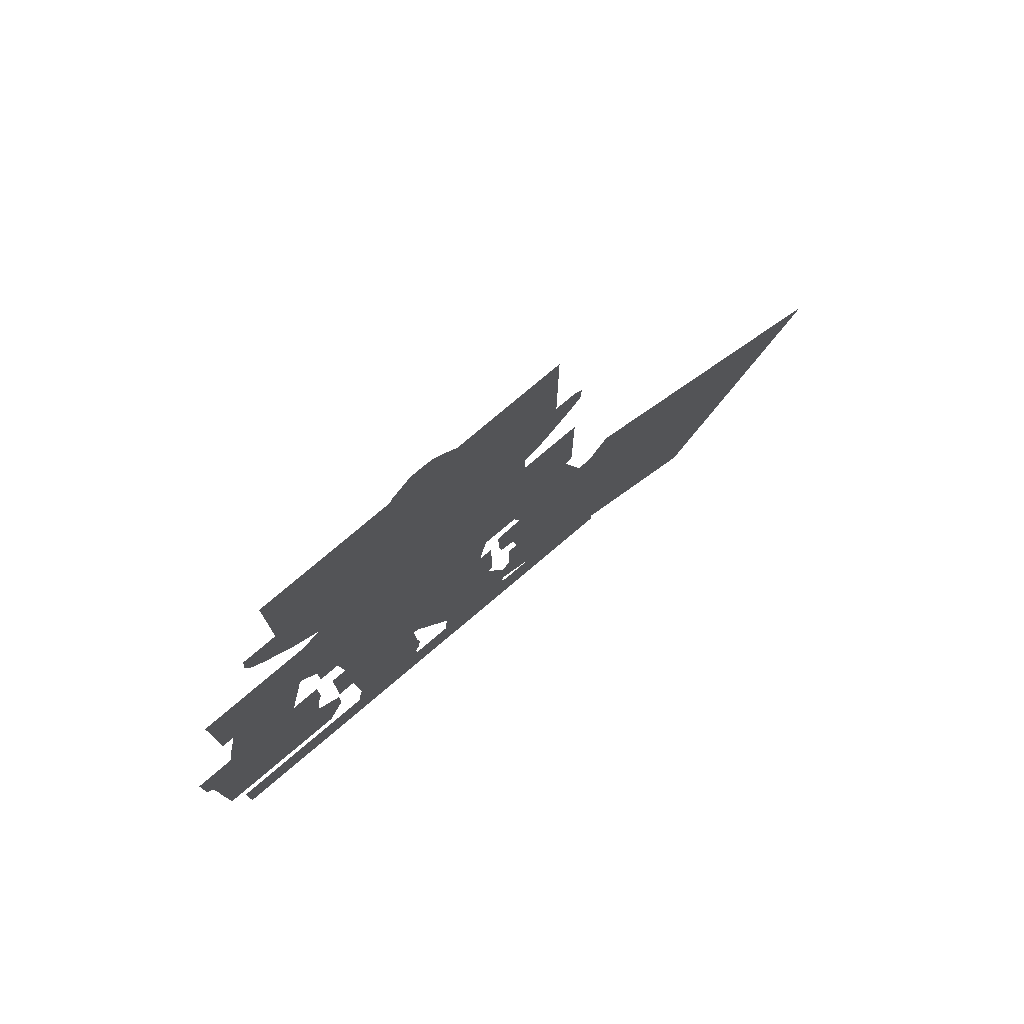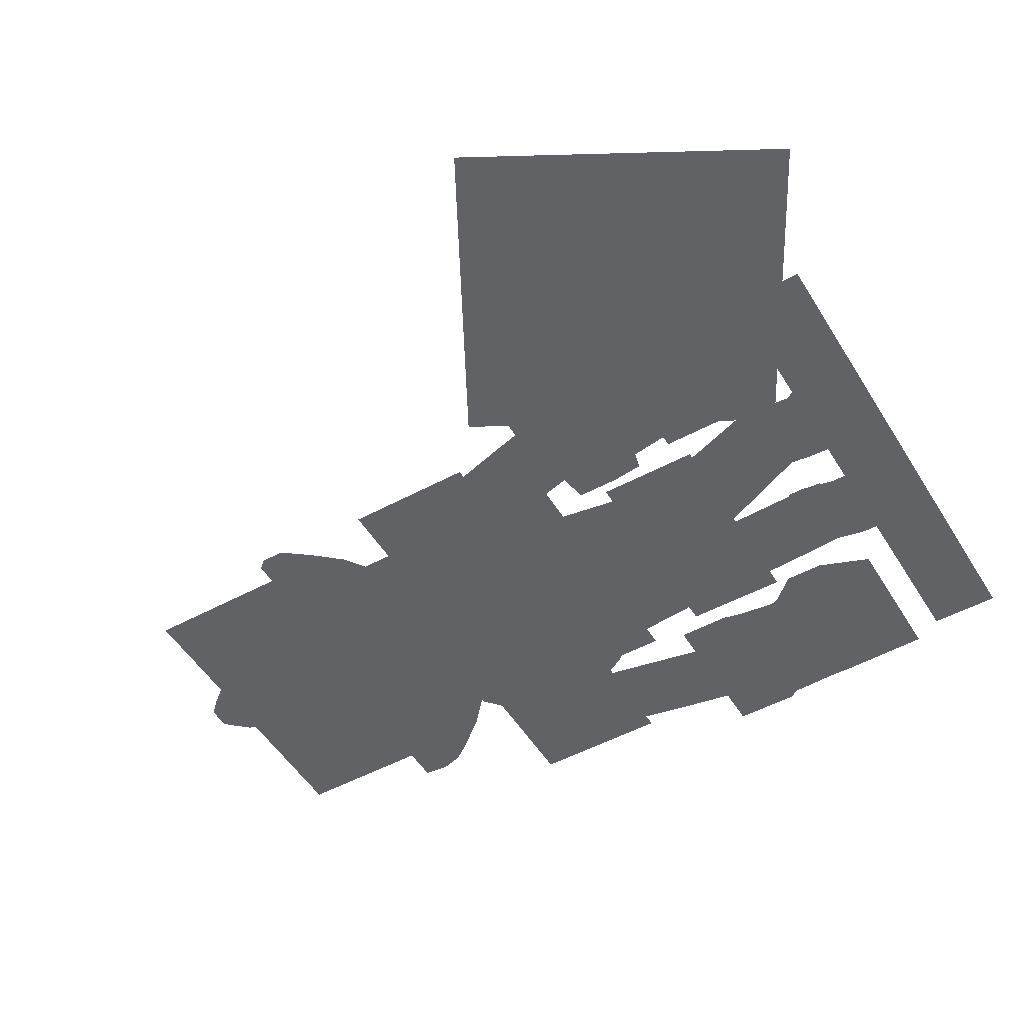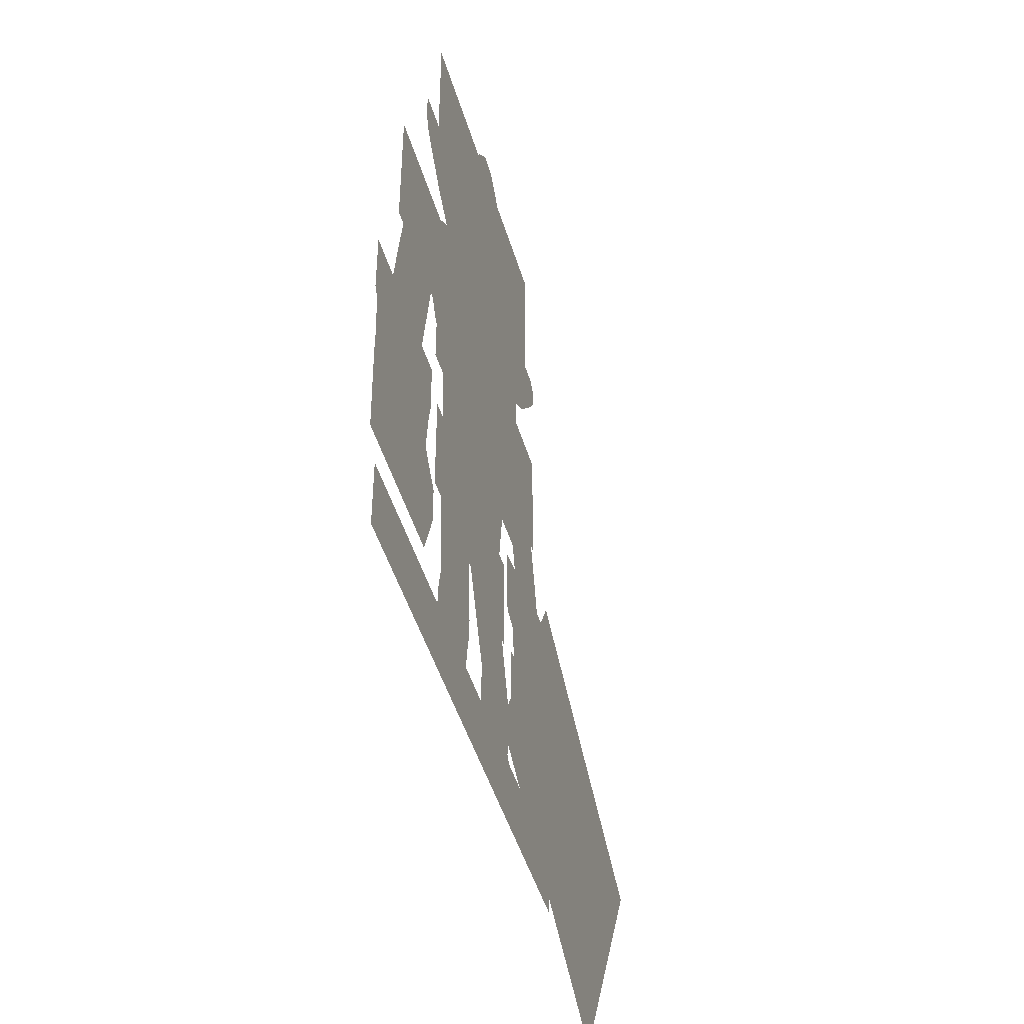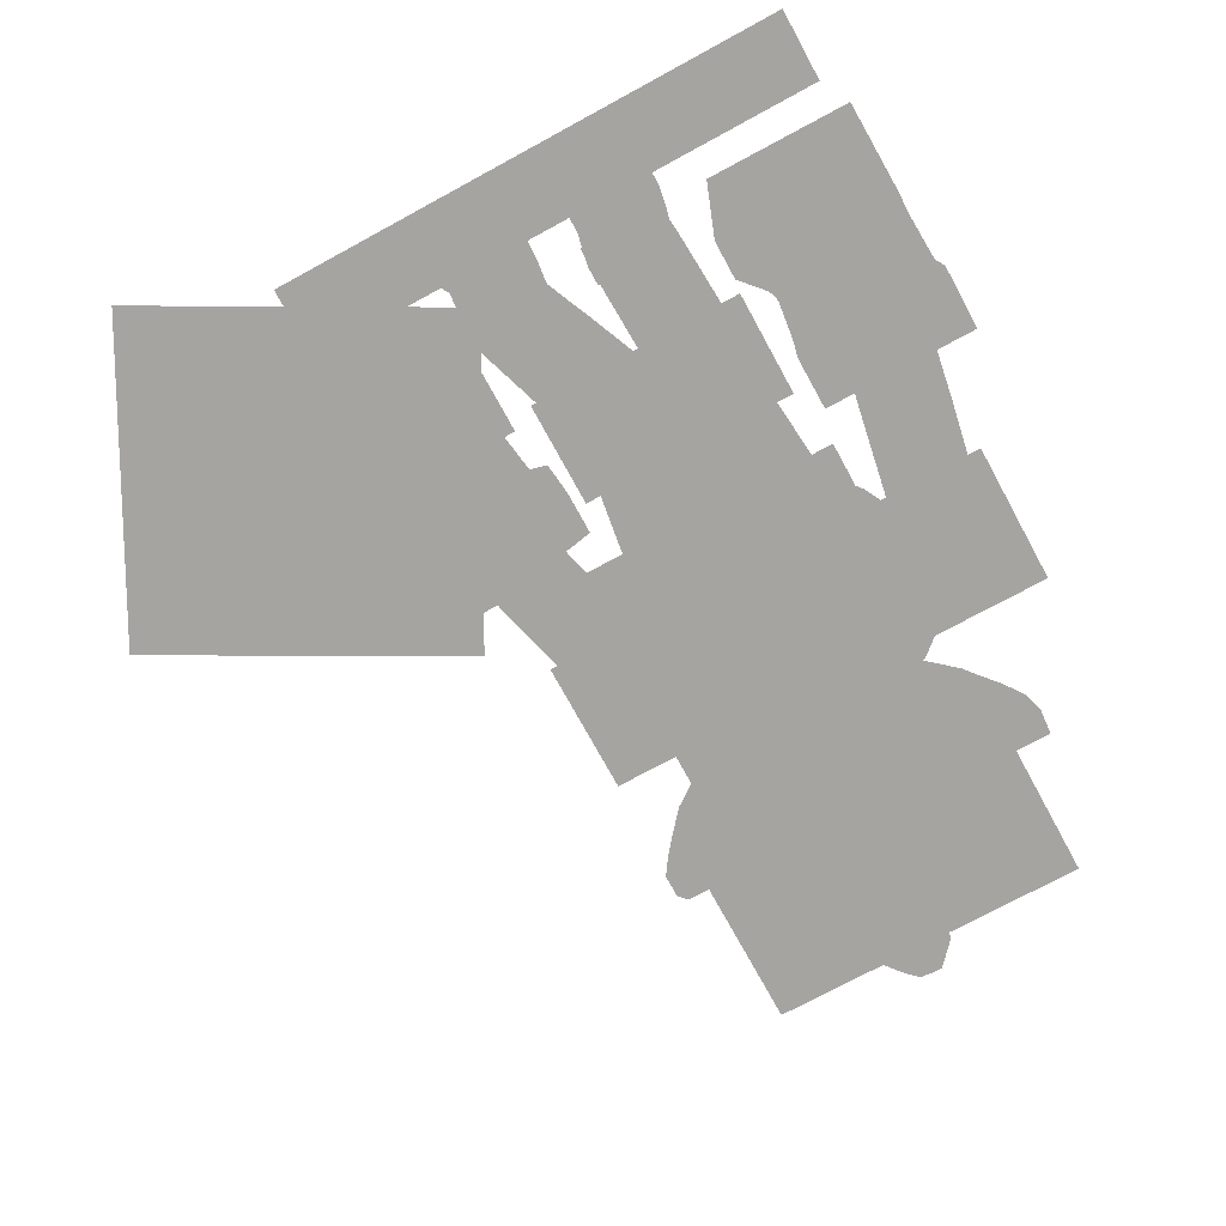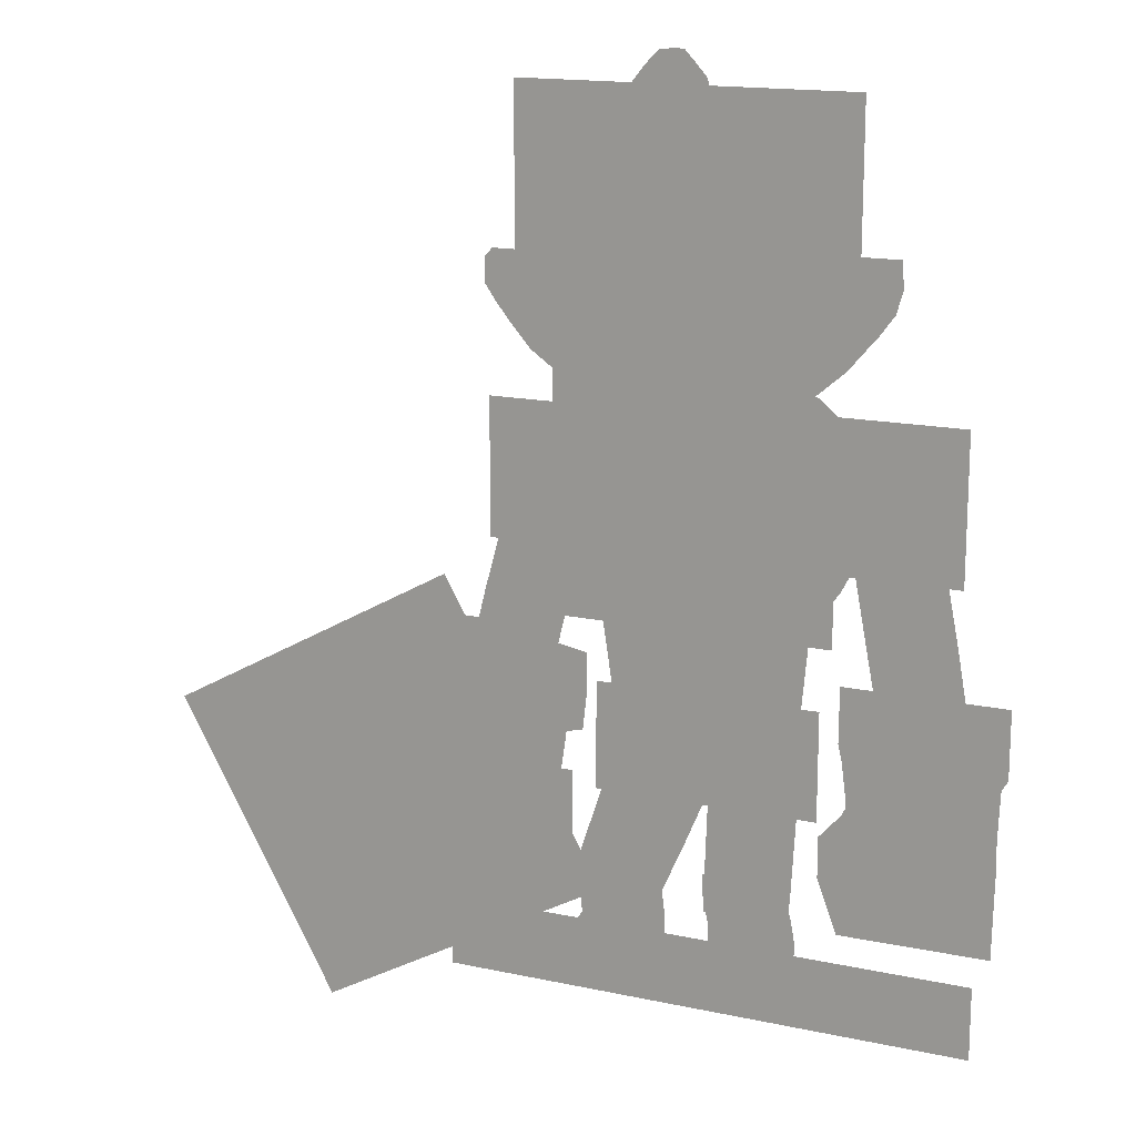
<metadata>
{"format":"obj","ext":"obj","renderer":"f3d","projection":"perspective","resolution":1024,"background":"white","views":[{"elev":78.1,"azim":139.8,"up":"+Y"},{"elev":-50.7,"azim":-59.4,"up":"+Z"},{"elev":-46.6,"azim":106.2,"up":"+Y"},{"elev":-73.2,"azim":28.6,"up":"+Z"},{"elev":15.8,"azim":24.3,"up":"+Y"}]}
</metadata>
<code>
g Skeleton Prefab Mesh "Spine"
v -1.186 -0.1393 0
v 1.374 -0.1393 0
v 1.374 0.2107 0
v -1.186 0.2107 0
v -1.336 0.4005 0
v -0.5557 0.4006 0
v -0.5557 0.9406 0
v -1.336 0.9405 0
v -0.6376 2.361 0
v -0.4658 2.308 0
v -0.4658 2.168 0
v -0.5775 1.74 0
v -0.588 1.7 0
v -0.5961 1.669 0
v -0.7296 1.12 0
v -1.116 1.12 0
v -1.116 1.269 0
v -0.9955 1.754 0
v -0.9859 1.79 0
v -0.9745 1.832 0
v -0.8323 2.361 0
v -0.8164 1.747 0
v -1.023 1.621 0
v -0.4857 1.52 0
v -0.4858 1.305 0
v -0.5029 1.147 0
v -0.5851 1.126 0
v -0.6055 0.9829 0
v -0.6168 0.9034 0
v -0.6301 0.8424 0
v -0.6777 0.5606 0
v -0.8818 0.5605 0
v -1.326 0.6543 0
v -1.326 0.8106 0
v -1.301 0.9987 0
v -1.295 1.041 0
v -1.297 1.087 0
v -1.308 1.322 0
v -1.258 1.621 0
v -0.9565 0.9946 0
v -0.9176 1.202 0
v -1.858 -0.4249 0
v -0.413 0.3717 0
v -1.205 1.808 0
v -2.65 1.011 0
v -1.196 0.5206 0
v -0.8258 0.5206 0
v -0.8257 0.9905 0
v -1.196 0.9906 0
v -0.5248 0.5503 0
v -0.1289 0.5504 0
v -0.1047 0.4443 0
v -0.0983 0.3824 0
v -0.08863 0.3053 0
v -0.08578 0.2198 0
v -0.08576 0.1729 0
v -0.08576 0.1215 0
v -0.1165 0.02852 0
v -0.1743 0.01101 0
v -0.5274 0.01103 0
v -0.5357 0.08968 0
v -0.5358 0.1613 0
v -0.5252 0.2147 0
v -0.5049 0.2478 0
v -0.5113 0.329 0
v -0.5199 0.3942 0
v -0.5231 0.4925 0
v -0.2898 0.1782 0
v -0.4988 0.5965 0
v -0.3389 1.081 0
v 0.1042 1.081 0
v 0.1042 0.9045 0
v -0.00227 0.6499 0
v -0.03534 0.5753 0
v -0.06596 0.5045 0
v -0.1236 0.3706 0
v -0.5158 0.3706 0
v -0.5158 0.498 0
v -0.5158 0.545 0
v -0.3169 0.5449 0
v -0.9658 2.011 0
v -0.2358 2.011 0
v -0.2359 2.671 0
v -0.9658 2.671 0
v 0.09484 0.5333 0
v 0.3135 0.5657 0
v 0.4773 0.5661 0
v 0.5018 0.4757 0
v 0.5281 0.3675 0
v 0.5442 0.2777 0
v 0.5439 0.1765 0
v 0.5438 0.1067 0
v 0.5437 0.06247 0
v 0.4751 -0.00414 0
v 0.1518 -0.004741 0
v 0.09975 0.06163 0
v 0.1144 0.1486 0
v 0.1261 0.1956 0
v 0.1276 0.2398 0
v 0.1278 0.2826 0
v 0.1106 0.3638 0
v 0.09464 0.445 0
v 0.3394 0.1598 0
v 0.1367 1.101 0
v 0.5443 1.101 0
v 0.5443 0.9536 0
v 0.5237 0.5682 0
v 0.5207 0.5104 0
v 0.5168 0.4625 0
v 0.5053 0.3568 0
v 0.1043 0.3507 0
v 0.1043 0.4663 0
v 0.1043 0.5296 0
v 0.1059 0.5799 0
v 0.1195 1.002 0
v 0.2998 0.5469 0
v 0.1367 2.841 0
v 0.3828 2.841 0
v 0.5951 2.796 0
v 0.8102 2.609 0
v 0.8142 2.328 0
v 0.7919 2.094 0
v 0.7107 1.936 0
v 0.5989 1.804 0
v 0.5811 1.746 0
v 0.5659 1.576 0
v 0.5506 1.403 0
v 0.5328 1.254 0
v 0.5176 1.101 0
v 0.3169 1.101 0
v 0.07561 1.101 0
v -0.1453 1.101 0
v -0.3257 1.101 0
v -0.3434 1.246 0
v -0.3637 1.419 0
v -0.3968 1.635 0
v -0.412 1.746 0
v -0.4272 1.787 0
v -0.5594 1.866 0
v -0.5857 2.135 0
v -0.5858 2.476 0
v -0.4781 2.735 0
v -0.285 2.841 0
v 0.07566 2.305 0
v 0.06045 1.937 0
v 0.07312 1.63 0
v 0.08582 1.371 0
v -0.2545 2.293 0
v -0.2418 1.95 0
v -0.1783 1.637 0
v -0.1733 1.358 0
v 0.355 1.602 0
v 0.3373 1.376 0
v 0.3729 1.937 0
v 0.4261 2.3 0
v -0.4357 0.8707 0
v -0.2217 0.8707 0
v -0.007756 0.8707 0
v 0.2062 0.8707 0
v 0.4202 0.8707 0
v 0.6342 0.8707 0
v 0.6342 1.131 0
v 0.6342 1.391 0
v 0.4202 1.391 0
v 0.2062 1.391 0
v -0.0078 1.391 0
v -0.2218 1.391 0
v -0.4358 1.391 0
v -0.4358 1.131 0
v -0.2218 1.131 0
v -0.0078 1.131 0
v 0.2062 1.131 0
v 0.4202 1.131 0
v 0.1843 1.681 0
v 0.6843 1.681 0
v 0.6843 2.141 0
v 0.1843 2.141 0
v -0.3057 1.561 0
v 0.2243 1.561 0
v 0.2243 2.051 0
v -0.3057 2.051 0
v -0.7357 1.681 0
v -0.2557 1.681 0
v -0.2557 2.141 0
v -0.7357 2.141 0
v -0.6739 3.329 0
v -0.5596 3.288 0
v -0.4458 3.248 0
v -0.4458 3.12 0
v -0.4458 2.956 0
v -0.4605 2.811 0
v -0.6359 2.811 0
v -0.7606 2.899 0
v -0.8563 3.009 0
v -0.9317 3.103 0
v -0.9858 3.183 0
v -0.9858 3.298 0
v -0.9462 3.341 0
v -0.8142 3.341 0
v -0.6558 2.251 0
v 0.5343 2.251 0
v 0.5342 3.711 0
v -0.6559 3.711 0
v 0.4142 3.276 0
v 0.5213 3.355 0
v 0.6373 3.398 0
v 0.7605 3.411 0
v 0.8606 3.411 0
v 0.9432 3.411 0
v 0.9542 3.286 0
v 0.923 3.177 0
v 0.849 3.076 0
v 0.7808 2.997 0
v 0.7214 2.925 0
v 0.6402 2.854 0
v 0.5648 2.789 0
v 0.4618 2.751 0
v 0.4142 2.751 0
v 0.4142 2.88 0
v 0.4142 3.051 0
v -0.5657 2.841 0
v -0.2358 2.841 0
v -0.2358 3.171 0
v -0.5658 3.171 0
v -0.1158 2.811 0
v 0.2742 2.811 0
v 0.2742 3.201 0
v -0.1159 3.201 0
v -0.4758 2.521 0
v 0.06419 2.521 0
v 0.06423 2.971 0
v -0.4758 2.971 0
v -0.8358 3.331 0
v -0.6072 3.331 0
v -0.3786 3.331 0
v -0.1501 3.331 0
v 0.07845 3.331 0
v 0.307 3.331 0
v 0.5357 3.331 0
v 0.7642 3.331 0
v 0.7641 3.711 0
v 0.7641 4.091 0
v 0.5355 4.091 0
v 0.307 4.091 0
v 0.07836 4.091 0
v -0.1502 4.091 0
v -0.3787 4.091 0
v -0.6072 4.091 0
v -0.8358 4.091 0
v -0.8358 3.711 0
v -0.6073 3.711 0
v -0.3787 3.711 0
v -0.1501 3.711 0
v 0.07847 3.711 0
v 0.307 3.711 0
v 0.5356 3.711 0
v 0.5584 3.994 0
v 0.6233 3.986 0
v 0.6743 3.933 0
v 0.6742 3.836 0
v 0.6539 3.732 0
v 0.6081 3.624 0
v 0.5565 3.557 0
v 0.4763 3.494 0
v 0.3788 3.448 0
v 0.2643 3.421 0
v 0.163 3.392 0
v 0.06367 3.391 0
v -0.08155 3.391 0
v -0.1962 3.391 0
v -0.3107 3.453 0
v -0.3967 3.415 0
v -0.4903 3.448 0
v -0.5991 3.478 0
v -0.6851 3.543 0
v -0.7271 3.625 0
v -0.7459 3.707 0
v -0.7459 3.801 0
v -0.7459 3.902 0
v -0.689 3.944 0
v -0.6049 3.929 0
v -0.519 3.904 0
v -0.4655 3.868 0
v -0.4158 3.826 0
v -0.377 3.789 0
v -0.3463 3.808 0
v -0.3566 3.877 0
v -0.328 4.002 0
v -0.286 4.086 0
v -0.2173 4.172 0
v -0.1542 4.235 0
v -0.09311 4.241 0
v -0.04155 4.241 0
v 0.002396 4.195 0
v 0.06539 4.124 0
v 0.09027 4.04 0
v 0.117 3.96 0
v 0.1304 3.879 0
v 0.1285 3.813 0
v 0.1707 3.82 0
v 0.2413 3.899 0
v 0.3215 3.929 0
v 0.396 3.96 0
v 0.4705 3.984 0
v 0.143 3.755 0
v 0.1285 3.695 0
v 0.1065 3.619 0
v 0.09307 3.553 0
v 0.07959 3.47 0
v 0.1167 3.763 0
v 0.1016 3.696 0
v 0.07005 3.621 0
v 0.03771 3.56 0
v -0.002642 3.502 0
v -0.03897 3.451 0
v -0.333 3.737 0
v -0.3188 3.676 0
v -0.2943 3.621 0
v -0.2643 3.563 0
v -0.2469 3.522 0
v -0.2248 3.47 0
v -0.356 3.729 0
v -0.3346 3.669 0
v -0.3227 3.609 0
v -0.3156 3.544 0
v -0.3132 3.495 0
v -0.6958 3.291 0
v 0.5942 3.291 0
v 0.5941 3.521 0
v -0.6958 3.521 0
v 0.8575 2.496 0
v 0.9636 2.501 0
v 1.09 2.501 0
v 1.129 2.375 0
v 1.251 1.751 0
v 1.26 1.701 0
v 1.266 1.67 0
v 1.294 1.504 0
v 1.294 1.392 0
v 1.094 1.351 0
v 0.9208 1.351 0
v 0.8923 1.439 0
v 0.8585 1.616 0
v 0.8521 1.649 0
v 0.8412 1.706 0
v 0.7243 2.322 0
v 0.7242 2.469 0
v 1.057 1.682 0
v 0.5543 2.021 0
v 1.264 2.021 0
v 1.264 2.721 0
v 0.5542 2.721 0
v 0.7263 1.521 0
v 1.494 1.521 0
v 1.494 1.198 0
v 1.465 1.15 0
v 1.456 0.9306 0
v 1.456 0.8769 0
v 1.459 0.8203 0
v 1.451 0.3555 0
v 0.7413 0.3507 0
v 0.6444 0.6087 0
v 0.6444 0.8054 0
v 0.7502 0.9246 0
v 0.7676 0.9616 0
v 0.7676 0.9893 0
v 0.7448 1.168 0
v 0.725 1.257 0
v 1.109 0.9204 0
g Skeleton Prefab Mesh "Spine"_0
f 4 3 2
f 1 4 2
f 8 7 6
f 5 8 6
f 22 14 15
f 18 19 22
f 17 18 22
f 17 22 15
f 16 17 15
f 9 10 11
f 9 11 21
f 21 11 20
f 19 20 22
f 11 22 20
f 22 11 12
f 22 12 13
f 22 13 14
f 34 32 33
f 40 32 34
f 30 32 40
f 30 31 32
f 35 40 34
f 40 29 30
f 40 28 29
f 35 36 40
f 41 28 40
f 41 27 28
f 37 40 36
f 41 40 37
f 38 41 37
f 25 27 41
f 25 26 27
f 38 23 41
f 38 39 23
f 24 41 23
f 24 25 41
f 45 44 43
f 42 45 43
f 49 48 47
f 46 49 47
f 68 55 56
f 68 56 57
f 57 59 68
f 62 63 64
f 64 61 62
f 64 68 61
f 61 68 60
f 60 68 59
f 57 58 59
f 68 64 65
f 50 51 67
f 51 52 67
f 67 52 66
f 66 52 53
f 66 53 65
f 53 54 68
f 68 65 53
f 54 55 68
f 73 74 80
f 80 74 75
f 79 69 80
f 79 80 78
f 80 75 76
f 77 78 80
f 77 80 76
f 70 71 72
f 70 72 73
f 70 73 80
f 80 69 70
f 84 83 82
f 81 84 82
f 92 94 103
f 95 103 94
f 96 97 95
f 98 103 97
f 103 95 97
f 92 93 94
f 98 99 103
f 103 91 92
f 89 90 103
f 86 89 103
f 88 89 86
f 100 103 99
f 87 88 86
f 90 91 103
f 100 86 103
f 101 86 100
f 102 86 101
f 102 85 86
f 112 113 116
f 116 109 110
f 111 112 116
f 111 116 110
f 104 105 106
f 115 104 106
f 115 106 116
f 106 107 116
f 116 114 115
f 113 114 116
f 116 107 108
f 116 108 109
f 155 123 154
f 155 122 123
f 144 155 154
f 140 148 149
f 144 145 148
f 155 121 122
f 140 141 148
f 141 142 148
f 142 143 148
f 143 144 148
f 117 155 144
f 117 118 155
f 155 120 121
f 155 119 120
f 118 119 155
f 143 117 144
f 147 132 151
f 135 151 134
f 151 146 147
f 135 150 151
f 150 146 151
f 152 147 146
f 153 152 127
f 152 153 147
f 152 126 127
f 136 150 135
f 152 125 126
f 152 154 125
f 146 154 152
f 150 145 146
f 145 154 146
f 137 150 136
f 137 149 150
f 149 145 150
f 154 124 125
f 138 149 137
f 139 149 138
f 154 123 124
f 140 149 139
f 145 144 154
f 148 145 149
f 153 127 128
f 134 132 133
f 147 131 132
f 153 128 130
f 128 129 130
f 131 147 130
f 134 151 132
f 147 153 130
f 169 157 156
f 173 161 160
f 169 170 157
f 172 173 160
f 167 171 170
f 167 166 171
f 171 159 158
f 171 172 159
f 166 172 171
f 166 165 172
f 165 173 172
f 170 171 158
f 165 164 173
f 172 160 159
f 164 162 173
f 164 163 162
f 168 167 170
f 168 170 169
f 173 162 161
f 170 158 157
f 177 176 175
f 174 177 175
f 181 180 179
f 178 181 179
f 185 184 183
f 182 185 183
f 187 188 189
f 190 191 192
f 189 190 193
f 190 192 193
f 187 189 194
f 196 197 198
f 199 195 196
f 198 199 196
f 199 186 195
f 187 194 186
f 186 194 195
f 189 193 194
f 203 202 201
f 200 203 201
f 220 214 215
f 220 213 214
f 220 205 213
f 219 215 216
f 220 215 219
f 220 204 205
f 218 219 217
f 219 216 217
f 205 206 213
f 207 212 206
f 212 213 206
f 207 211 212
f 210 207 208
f 210 211 207
f 209 210 208
f 224 223 222
f 221 224 222
f 228 227 226
f 225 228 226
f 232 231 230
f 229 232 230
f 245 255 254
f 255 239 238
f 255 256 239
f 256 240 239
f 256 241 240
f 250 234 233
f 250 251 234
f 251 235 234
f 246 254 253
f 253 237 236
f 251 252 235
f 252 236 235
f 252 253 236
f 253 254 237
f 254 238 237
f 254 255 238
f 249 251 250
f 249 248 251
f 248 252 251
f 248 247 252
f 247 253 252
f 247 246 253
f 246 245 254
f 245 244 255
f 244 256 255
f 244 243 256
f 243 241 256
f 243 242 241
f 278 279 280
f 278 280 281
f 281 277 278
f 281 282 277
f 282 276 277
f 282 283 276
f 283 284 276
f 285 316 322
f 322 317 323
f 323 318 324
f 324 319 325
f 284 322 276
f 325 320 326
f 285 322 284
f 275 276 322
f 275 322 274
f 274 322 323
f 323 324 273
f 324 325 273
f 326 272 325
f 326 321 271
f 274 323 273
f 326 271 272
f 272 273 325
f 288 289 286
f 292 293 294
f 294 290 292
f 291 292 290
f 290 294 295
f 290 295 296
f 289 296 297
f 296 289 290
f 323 317 318
f 320 321 326
f 310 306 311
f 312 311 307
f 314 309 315
f 299 310 316
f 287 288 286
f 298 316 297
f 299 316 298
f 310 311 316
f 289 316 286
f 316 312 317
f 316 311 312
f 317 312 318
f 318 312 319
f 319 312 313
f 313 314 319
f 319 314 320
f 314 315 320
f 320 315 321
f 321 315 269
f 269 315 268
f 321 269 270
f 271 321 270
f 314 313 309
f 310 299 305
f 313 312 308
f 318 319 324
f 319 320 325
f 285 286 316
f 322 316 317
f 316 289 297
f 259 260 257
f 260 261 257
f 257 258 259
f 261 262 304
f 261 304 257
f 304 262 303
f 303 262 302
f 263 302 262
f 299 300 305
f 310 305 306
f 311 306 307
f 312 307 308
f 302 263 264
f 302 264 300
f 301 302 300
f 305 300 264
f 306 305 264
f 306 264 265
f 306 265 307
f 313 308 309
f 265 266 307
f 307 266 308
f 266 267 308
f 308 267 309
f 309 268 315
f 268 309 267
f 330 329 328
f 327 330 328
f 343 348 342
f 338 339 340
f 342 348 340
f 337 338 348
f 338 340 348
f 342 340 341
f 346 347 331
f 332 346 331
f 332 333 334
f 334 346 332
f 346 334 345
f 334 335 348
f 334 348 345
f 348 335 336
f 345 348 344
f 344 348 343
f 336 337 348
f 352 351 350
f 349 352 350
f 369 357 358
f 362 363 364
f 358 359 369
f 369 359 360
f 364 369 362
f 369 361 362
f 361 369 360
f 355 356 354
f 353 354 368
f 356 368 354
f 356 369 368
f 369 367 368
f 356 357 369
f 366 367 369
f 366 369 365
f 364 365 369

</code>
